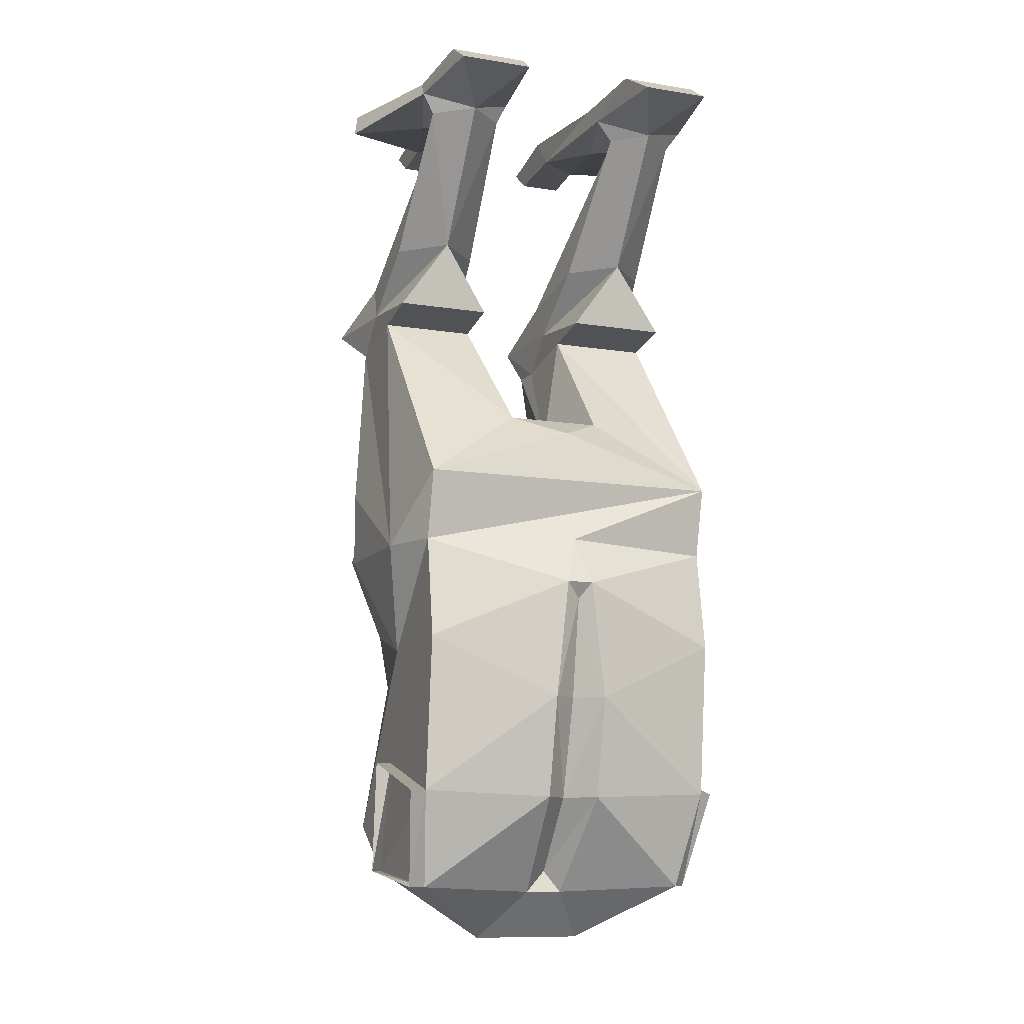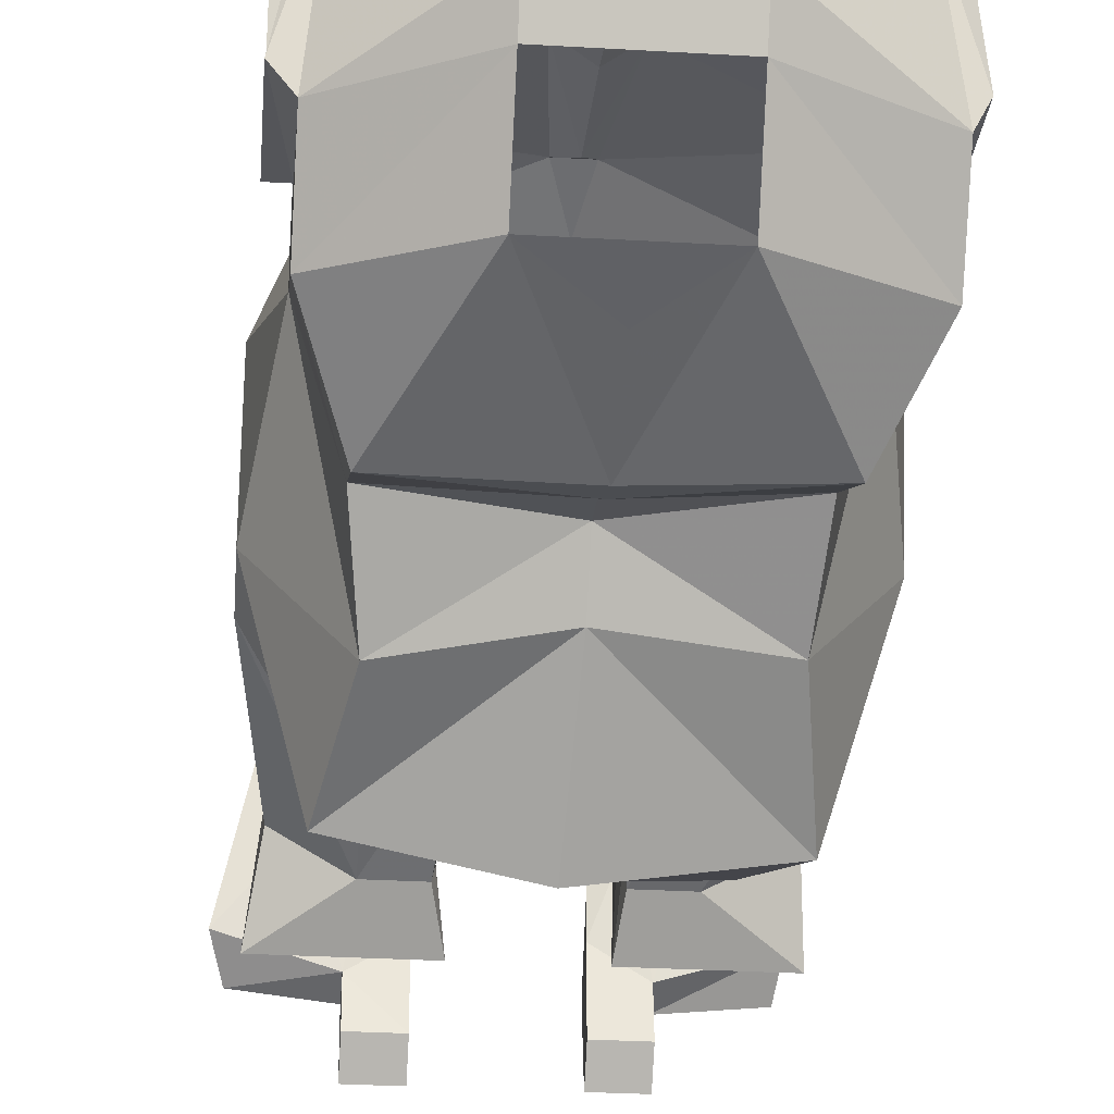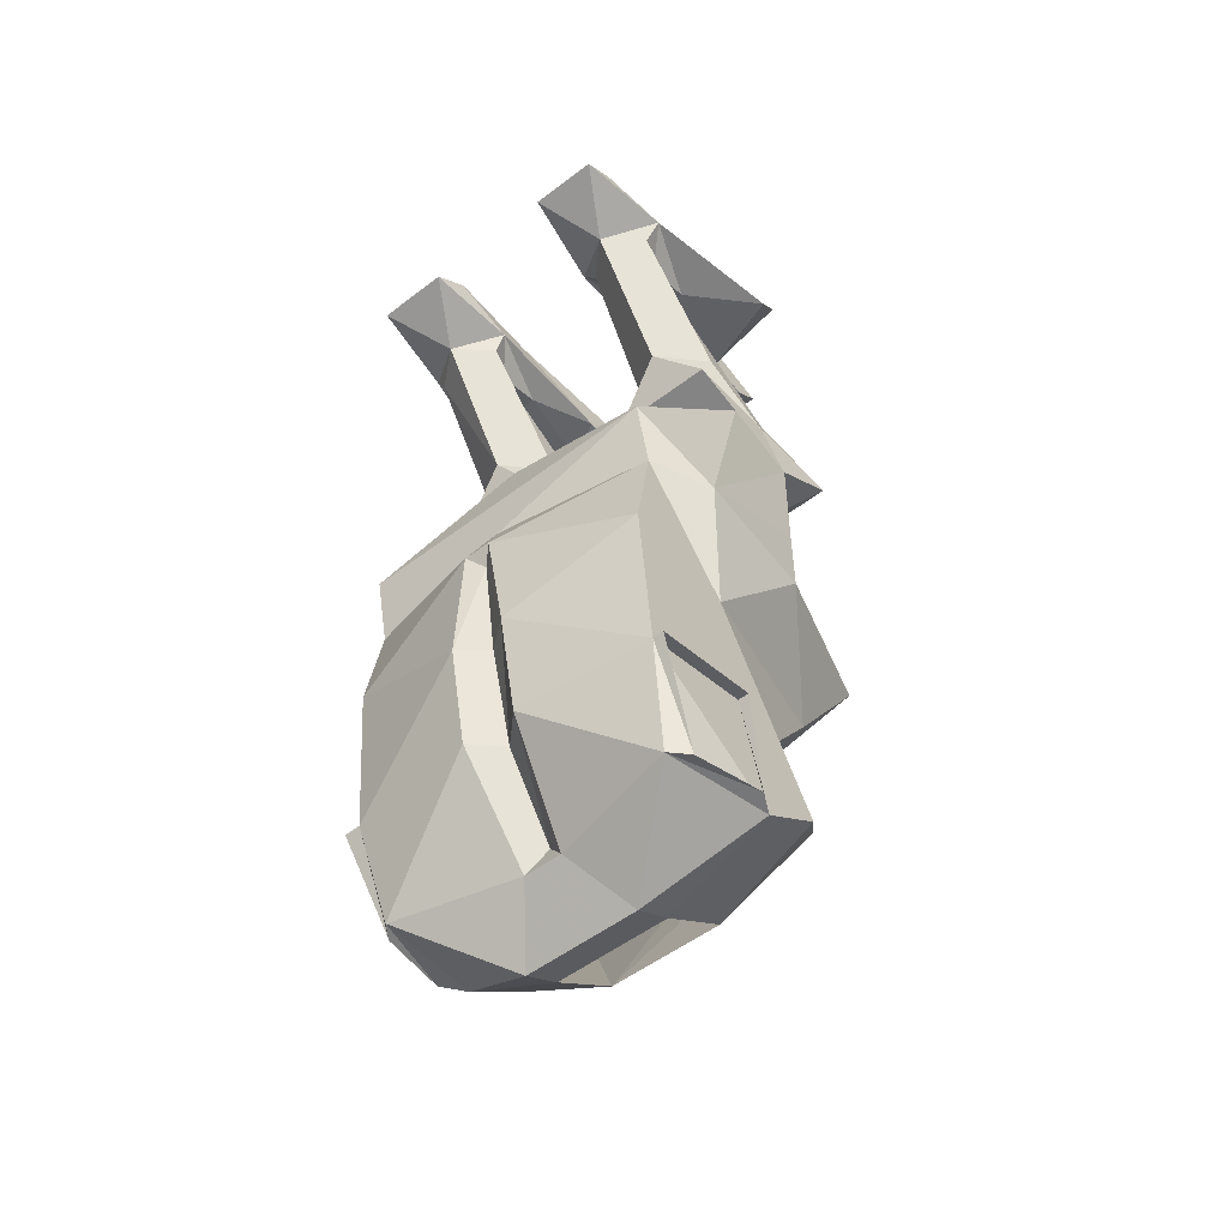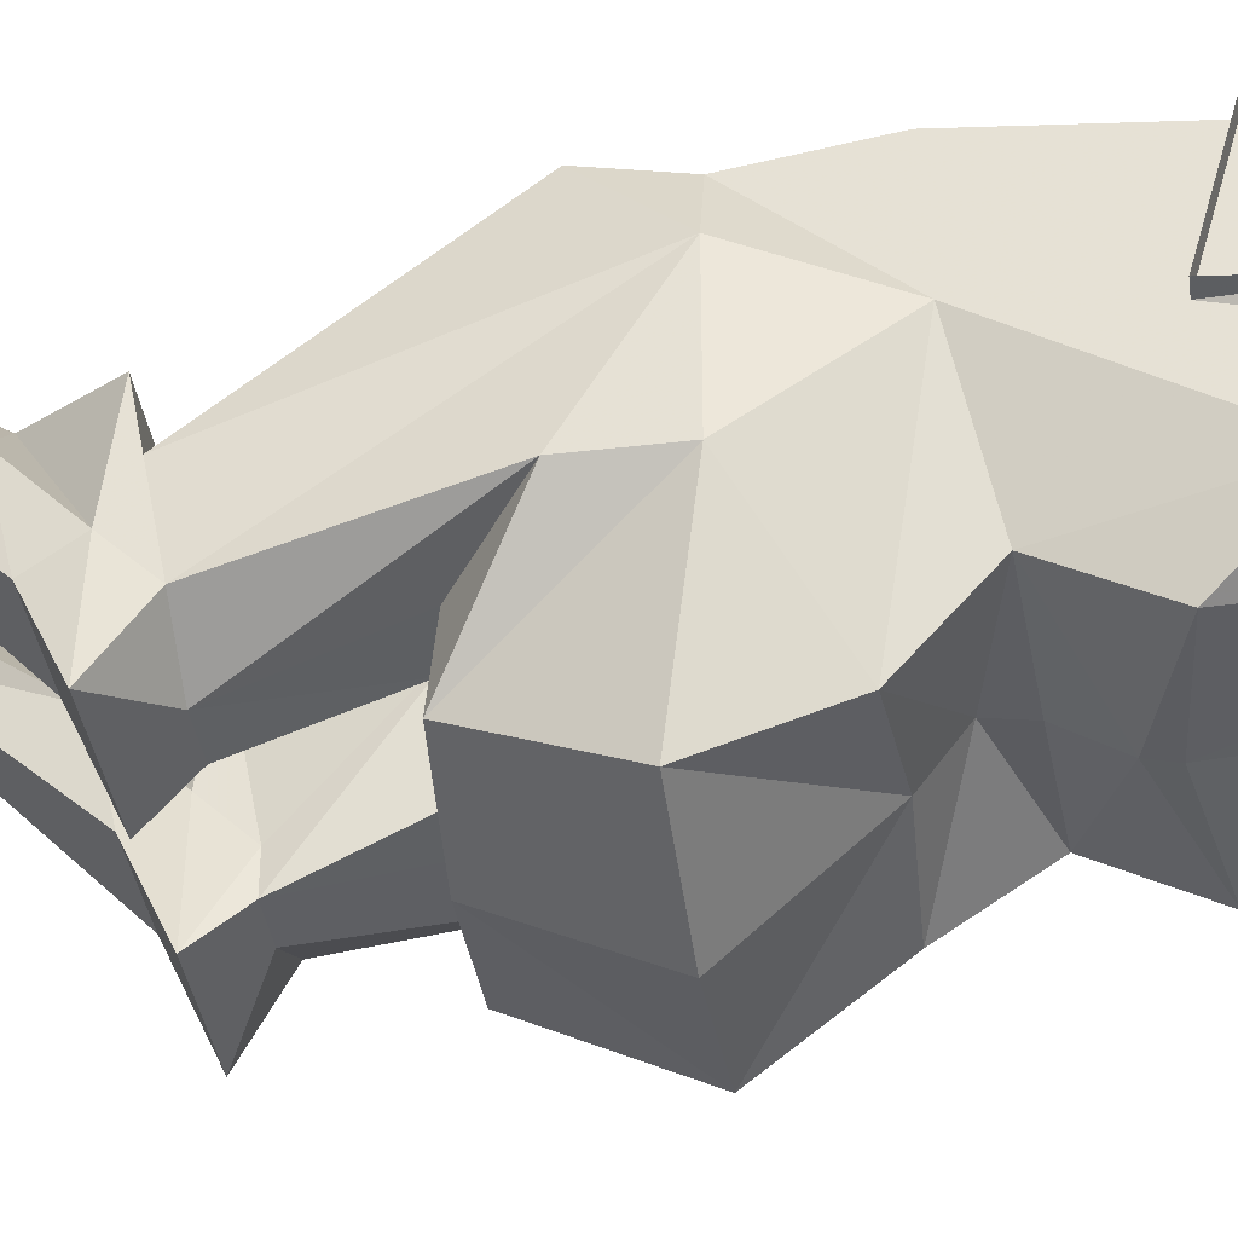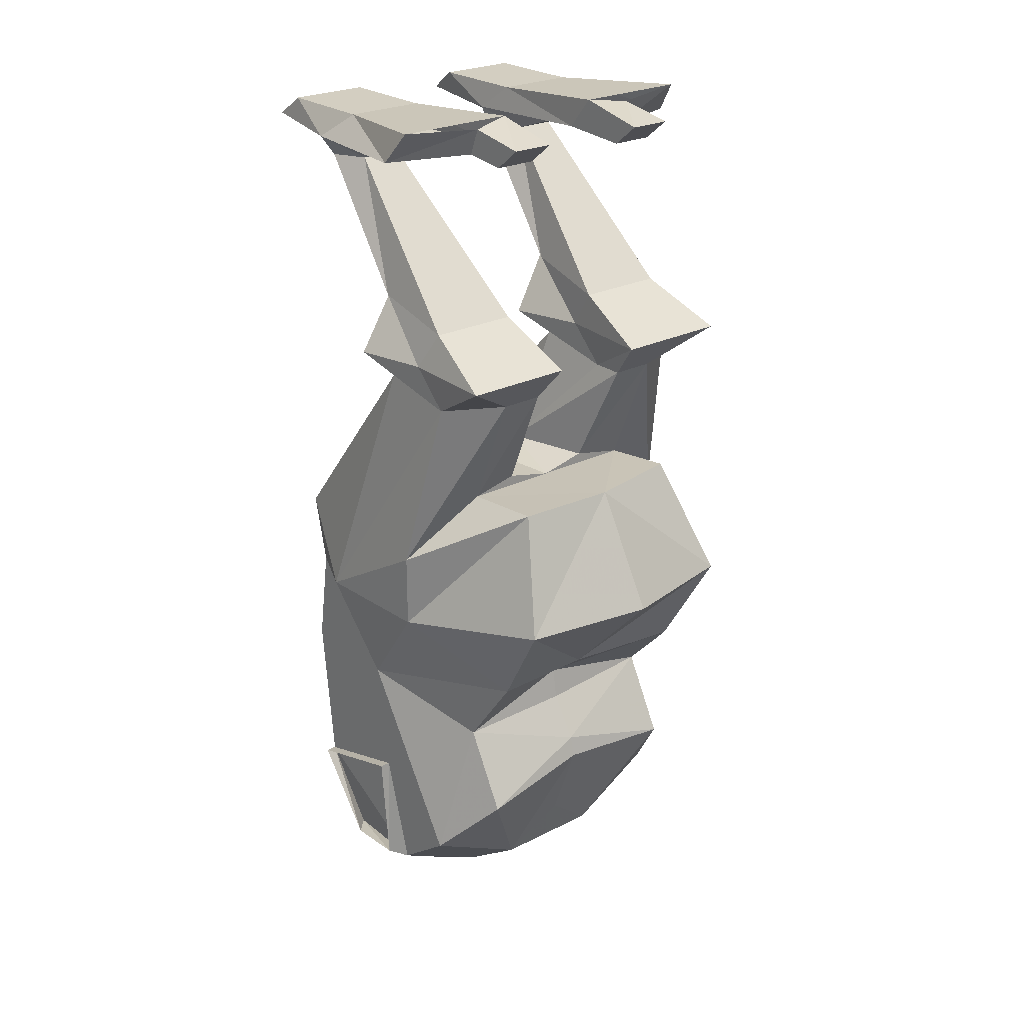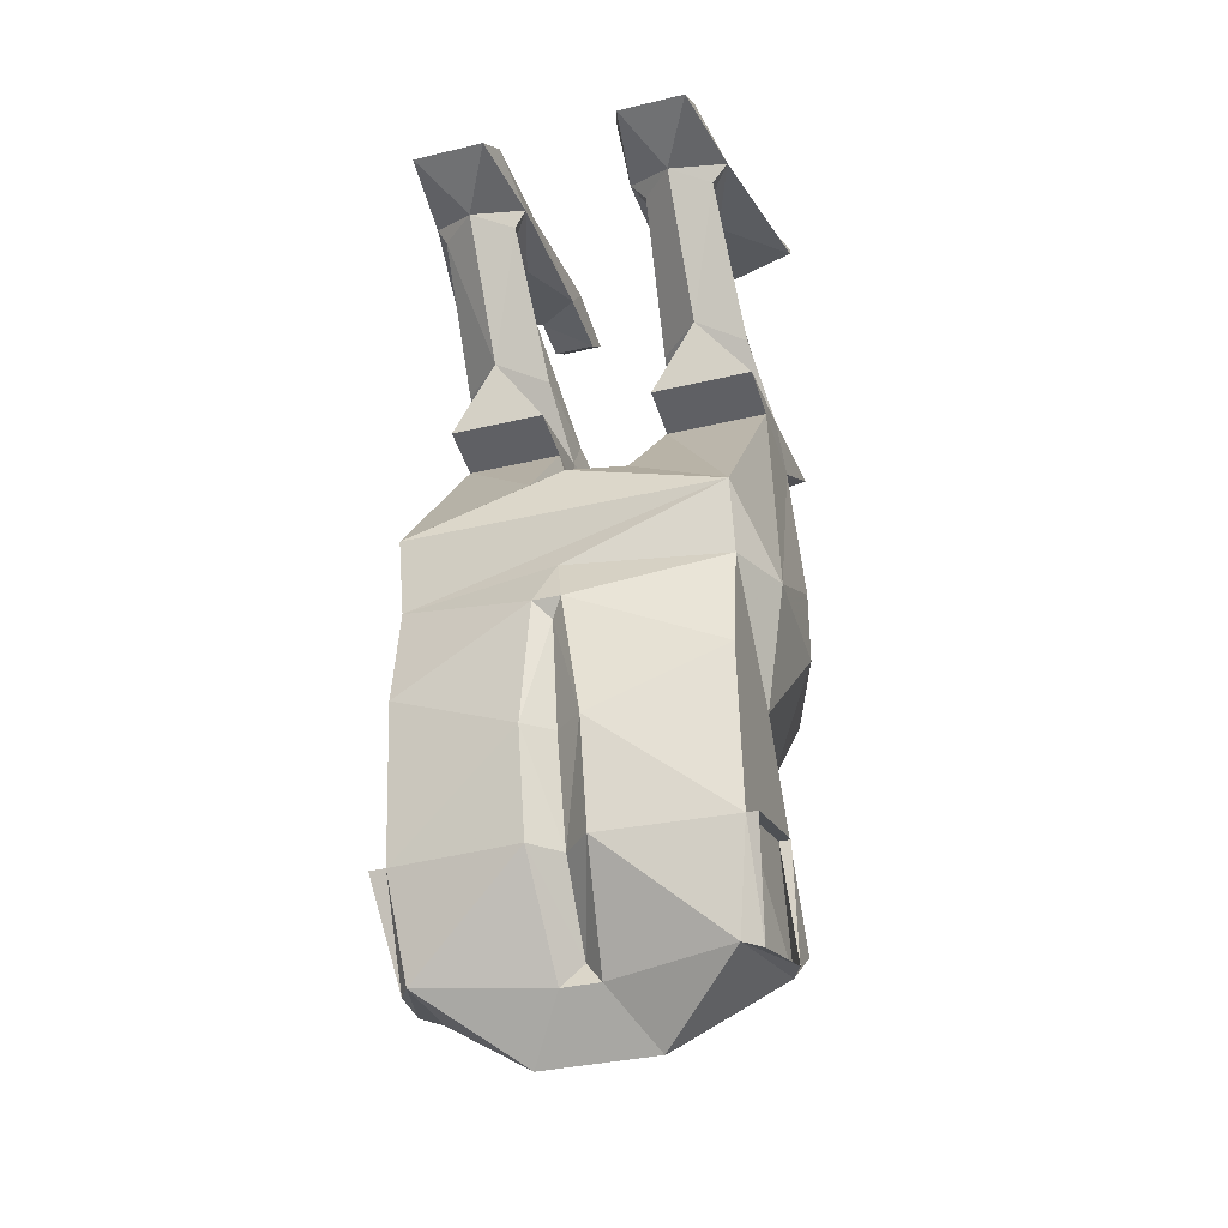
<metadata>
{"format":"obj","ext":"obj","renderer":"f3d","projection":"perspective","resolution":1024,"background":"white","views":[{"elev":-10.8,"azim":-21.9,"up":"+Y"},{"elev":-30.0,"azim":-4.9,"up":"+Z"},{"elev":-53.6,"azim":39.0,"up":"+Y"},{"elev":-38.4,"azim":-81.6,"up":"+Z"},{"elev":24.9,"azim":140.4,"up":"+Y"},{"elev":-34.4,"azim":17.8,"up":"+Y"}]}
</metadata>
<code>
v 0.25 -1.148 0.1875
v 0.25 -1.102 0.02344
v 0.2344 -1.102 0.02344
v 0.2344 -1.148 0.1875
v 0.2344 -1.289 0.1172
v 0.2109 -1.289 0.1406
v 0.25 -1.266 0.007812
v 0.2344 -1.266 -0.02344
v -0.2188 -1.102 0.02344
v -0.2422 -1.102 0.02344
v -0.2422 -1.148 0.1875
v -0.2188 -1.148 0.1875
v -0.2188 -0.9297 0.04688
v -0.2188 -1.195 -0.1172
v -0.2188 -1.266 -0.02344
v -0.2422 -1.266 0.007812
v -0.2188 -1.289 0.1172
v -0.2031 -1.289 0.1406
v -0.03125 -1.156 0.2109
v -0.03125 -1.008 0.2422
v -0.2188 -0.9219 0.2109
v -0.2188 -0.7734 0.1875
v -0.25 -0.7734 0.1016
v -0.25 -0.7734 -0.08594
v -0.1562 -0.875 -0.2344
v -0.1719 -0.9688 -0.1406
v -0.1719 -1.086 -0.2031
v -0.07812 -1.266 -0.125
v -0.07812 -1.336 -0.02344
v -0.07812 -1.367 0.03125
v 0.08594 -1.367 0.03125
v 0.08594 -1.336 -0.02344
v 0.2344 -1.195 -0.1172
v 0.2344 -0.9297 0.04688
v 0.2344 -0.9219 0.2109
v 0.04688 -1.008 0.2422
v 0.04688 -1.156 0.2109
v 0.03125 -1.297 0.1016
v 0.04688 -0.5625 0.007812
v -0.03125 -0.5625 0.007812
v -0.0625 -0.5625 0.1406
v 0.07812 -0.5625 0.1406
v 0.08594 -0.3828 -0.02344
v 0.08594 -0.4062 -0.1406
v 0.08594 -0.4062 -0.1875
v 0.07812 -0.5625 -0.1172
v 0.007812 -0.5781 -0.1172
v -0.0625 -0.5625 -0.1172
v -0.07812 -0.4062 -0.1875
v -0.07812 -0.4062 -0.1406
v -0.07812 -0.3828 -0.02344
v -0.2188 -0.3828 -0.02344
v -0.2188 -0.6719 0.2109
v 0.007812 -0.5938 0.1953
v 0.2344 -0.6719 0.2109
v 0.2344 -0.3828 -0.02344
v 0.08594 -0.3672 0.05469
v 0.08594 -0.3516 -0.08594
v 0.07812 -0.3516 -0.2344
v 0.1484 -0.3516 -0.2344
v 0.1484 -0.4062 -0.1875
v 0.1484 -0.5781 -0.1172
v 0.007812 -0.5625 -0.2578
v -0.1406 -0.5781 -0.1172
v -0.1406 -0.4062 -0.1875
v -0.1406 -0.3516 -0.2344
v -0.0625 -0.3516 -0.2344
v -0.07812 -0.3516 -0.08594
v -0.07812 -0.3672 0.05469
v -0.2188 -0.3672 0.05469
v -0.2188 -0.3516 -0.08594
v -0.2188 -0.4062 -0.1406
v -0.01562 -0.8359 0.25
v 0.007812 -0.7656 0.2188
v 0.007812 -0.8594 0.2344
v 0.02344 -0.8359 0.25
v 0.2344 -0.7734 0.1875
v 0.08594 -1.266 -0.125
v 0.1797 -1.102 -0.2031
v 0.1797 -0.9844 -0.1406
v 0.007812 -1.039 -0.1875
v 0.007812 -0.9766 -0.1484
v 0.007812 -0.9297 -0.1406
v 0.1719 -0.875 -0.2188
v 0.2656 -0.7734 -0.08594
v 0.2734 -0.7734 0.1016
v 0.007812 -1.008 0.2109
v 0.007812 -1.156 0.1719
v 0.007812 -1.266 0.09375
v -0.02344 -1.297 0.1016
v 0.2656 -0.6641 -0.08594
v 0.2344 -0.4062 -0.1406
v -0.25 -0.6641 -0.08594
v -0.1484 -0.5703 -0.2188
v -0.1875 -0.7344 -0.3047
v 0.007812 -0.8828 -0.2031
v 0.007812 -1.07 -0.1953
v 0.007812 -1.195 -0.1484
v 0.1953 -0.7344 -0.3125
v 0.1562 -0.5625 -0.25
v 0.2422 -0.3516 -0.2344
v 0.2344 -0.3516 -0.08594
v 0.2344 -0.3672 0.05469
v 0.1562 -0.2656 0.07031
v 0.09375 -0.2656 0.007812
v 0.08594 -0.2969 -0.1172
v 0.1484 -0.2969 -0.1172
v 0.2188 -0.2969 -0.1172
v 0 -0.7344 -0.3438
v -0.2344 -0.3516 -0.2344
v -0.2109 -0.2969 -0.1172
v -0.1406 -0.2969 -0.1172
v -0.07812 -0.2969 -0.1172
v -0.08594 -0.2656 0.007812
v -0.1484 -0.2656 0.07031
v -0.2109 -0.2656 0.007812
v 0.2109 -0.07812 0.1484
v 0.1562 -0.07812 0.1953
v 0.2188 -0.2656 0.007812
v 0.1875 -0.07812 0.1016
v 0.2344 -0.04688 0.1484
v 0.2109 -0.03906 0.2891
v 0.1094 -0.03906 0.2891
v 0.08594 -0.04688 0.1484
v 0.1094 -0.07812 0.1484
v 0.125 -0.07812 0.1016
v 0.125 -0.05469 0.03125
v 0.1875 -0.05469 0.03125
v 0.2734 -0.03906 -0.07031
v 0.2109 -0.007812 0.09375
v 0.2109 -0.007812 0.2422
v 0.09375 -0.007812 0.2422
v 0.09375 -0.007812 0.09375
v 0.08594 -0.03906 -0.07031
v 0.2656 0.007812 -0.1094
v 0.08594 0.007812 -0.1094
v 0.08594 -0.04688 -0.1719
v 0.1484 -0.04688 -0.1719
v 0.1484 -0.03906 -0.1094
v 0.1484 0 -0.125
v 0.08594 -0.01562 -0.2109
v 0.1484 -0.01562 -0.2109
v -0.1484 -0.07812 0.1953
v -0.2031 -0.07812 0.1484
v -0.1797 -0.07812 0.1016
v -0.1172 -0.07812 0.1016
v -0.09375 -0.07812 0.1484
v -0.07812 -0.04688 0.1484
v -0.09375 -0.03906 0.2891
v -0.2031 -0.03906 0.2891
v -0.2188 -0.04688 0.1484
v -0.1797 -0.05469 0.03125
v -0.1172 -0.05469 0.03125
v -0.2656 -0.03906 -0.07031
v -0.1406 -0.03906 -0.1094
v -0.07812 -0.03906 -0.07031
v -0.08594 -0.007812 0.09375
v -0.08594 -0.007812 0.2422
v -0.2031 -0.007812 0.2422
v -0.2031 -0.007812 0.09375
v -0.25 0.007812 -0.1094
v -0.1406 0 -0.125
v -0.1406 -0.01562 -0.2109
v -0.1406 -0.04688 -0.1719
v -0.07812 -0.04688 -0.1719
v -0.07812 -0.01562 -0.2109
v -0.07812 0.007812 -0.1094
f 1 2 3
f 1 3 4
f 1 4 5
f 5 4 6
f 5 6 7
f 7 6 8
f 7 8 3
f 7 3 2
f 9 10 11
f 9 11 12
f 9 12 13
f 9 13 14
f 9 14 15
f 9 15 16
f 9 16 10
f 11 17 12
f 12 17 18
f 12 18 19
f 12 19 20
f 12 20 21
f 12 21 13
f 13 21 22
f 13 22 23
f 13 23 24
f 13 24 25
f 13 25 26
f 13 26 14
f 14 26 27
f 14 27 28
f 14 28 29
f 14 29 15
f 15 29 30
f 15 30 18
f 15 18 16
f 16 18 17
f 8 3 4
f 8 4 6
f 8 6 31
f 8 31 32
f 8 32 33
f 8 33 3
f 3 33 34
f 3 34 4
f 4 34 35
f 4 35 36
f 4 36 37
f 4 37 6
f 6 37 38
f 6 38 31
f 31 38 30
f 31 30 29
f 31 29 32
f 12 9 15
f 12 15 18
f 39 40 41
f 39 41 42
f 39 42 43
f 39 43 44
f 39 44 45
f 39 45 46
f 39 46 47
f 39 47 40
f 40 47 48
f 40 48 49
f 40 49 50
f 40 50 51
f 40 51 41
f 41 51 52
f 41 52 53
f 41 53 54
f 41 54 42
f 42 54 55
f 42 55 43
f 43 55 56
f 43 56 57
f 43 57 58
f 43 58 44
f 44 58 59
f 44 59 45
f 45 59 60
f 45 60 61
f 45 61 62
f 45 62 46
f 46 62 47
f 47 62 63
f 47 63 64
f 47 64 48
f 48 64 65
f 48 65 49
f 49 65 66
f 49 66 67
f 49 67 50
f 50 67 68
f 50 68 51
f 51 68 69
f 51 69 70
f 51 70 52
f 52 70 71
f 52 71 72
f 52 72 23
f 52 23 53
f 53 23 22
f 53 22 55
f 53 55 54
f 73 74 22
f 73 22 21
f 73 21 20
f 73 20 75
f 73 75 76
f 73 76 74
f 74 76 77
f 74 77 55
f 74 55 22
f 78 79 33
f 78 33 32
f 80 33 79
f 80 79 81
f 80 81 82
f 80 82 83
f 80 83 84
f 80 84 34
f 80 34 33
f 84 85 34
f 34 85 86
f 34 86 77
f 34 77 35
f 35 77 76
f 35 76 36
f 36 76 75
f 36 75 87
f 36 87 88
f 36 88 37
f 37 88 89
f 37 89 38
f 38 89 90
f 38 90 30
f 30 90 18
f 18 90 19
f 19 90 89
f 19 89 88
f 19 88 20
f 20 88 87
f 20 87 75
f 85 91 86
f 86 91 92
f 86 92 56
f 86 56 55
f 86 55 77
f 23 93 24
f 24 93 94
f 24 94 95
f 24 95 25
f 25 95 96
f 25 96 83
f 25 83 26
f 26 83 82
f 26 82 81
f 26 81 27
f 27 81 97
f 27 97 28
f 28 97 98
f 28 98 78
f 78 98 97
f 78 97 79
f 79 97 81
f 83 96 84
f 84 96 99
f 84 99 85
f 85 99 100
f 85 100 91
f 91 100 62
f 91 62 61
f 91 61 92
f 92 61 101
f 92 101 102
f 92 102 56
f 56 102 103
f 56 103 57
f 57 103 104
f 57 104 58
f 58 104 105
f 58 105 106
f 58 106 59
f 59 106 60
f 60 106 107
f 60 107 108
f 60 108 101
f 60 101 61
f 96 109 99
f 99 109 63
f 99 63 100
f 100 63 62
f 95 109 96
f 109 95 63
f 63 95 94
f 63 94 64
f 64 94 93
f 64 93 65
f 65 93 72
f 65 72 110
f 65 110 66
f 66 110 111
f 66 111 112
f 66 112 113
f 66 113 67
f 67 113 68
f 68 113 114
f 68 114 115
f 68 115 69
f 69 115 70
f 70 115 71
f 71 115 116
f 71 116 111
f 71 111 110
f 71 110 72
f 117 118 104
f 117 104 119
f 117 119 120
f 117 120 121
f 117 121 118
f 118 121 122
f 118 122 123
f 118 123 124
f 118 124 125
f 118 125 104
f 104 125 105
f 105 125 126
f 105 126 106
f 106 126 107
f 107 126 120
f 107 120 108
f 108 120 119
f 108 119 102
f 108 102 101
f 120 126 127
f 120 127 128
f 120 128 121
f 121 128 129
f 121 129 130
f 121 130 131
f 121 131 122
f 122 131 123
f 123 131 132
f 123 132 124
f 124 132 133
f 124 133 134
f 124 134 127
f 124 127 126
f 124 126 125
f 132 131 130
f 132 130 133
f 133 130 135
f 133 135 136
f 133 136 134
f 134 136 137
f 134 137 138
f 134 138 139
f 134 139 127
f 127 139 128
f 128 139 129
f 129 139 140
f 129 140 135
f 129 135 130
f 136 141 137
f 137 141 138
f 138 141 142
f 138 142 140
f 138 140 139
f 142 141 136
f 142 136 140
f 115 143 144
f 115 144 116
f 116 144 145
f 116 145 111
f 111 145 112
f 112 145 146
f 112 146 113
f 113 146 114
f 114 146 147
f 114 147 115
f 115 147 143
f 143 147 148
f 143 148 149
f 143 149 150
f 143 150 151
f 143 151 144
f 144 151 145
f 145 151 152
f 145 152 146
f 146 152 153
f 146 153 148
f 146 148 147
f 151 154 152
f 152 154 155
f 152 155 153
f 153 155 156
f 153 156 148
f 148 156 157
f 148 157 158
f 148 158 149
f 149 158 150
f 150 158 159
f 150 159 151
f 151 159 160
f 151 160 154
f 154 160 161
f 154 161 155
f 155 161 162
f 155 162 163
f 155 163 164
f 155 164 165
f 155 165 156
f 156 165 166
f 156 166 167
f 156 167 157
f 157 167 160
f 157 160 159
f 157 159 158
f 167 161 160
f 163 166 165
f 163 165 164
f 162 167 166
f 162 166 163
f 104 103 102
f 104 102 119
f 72 93 23

</code>
